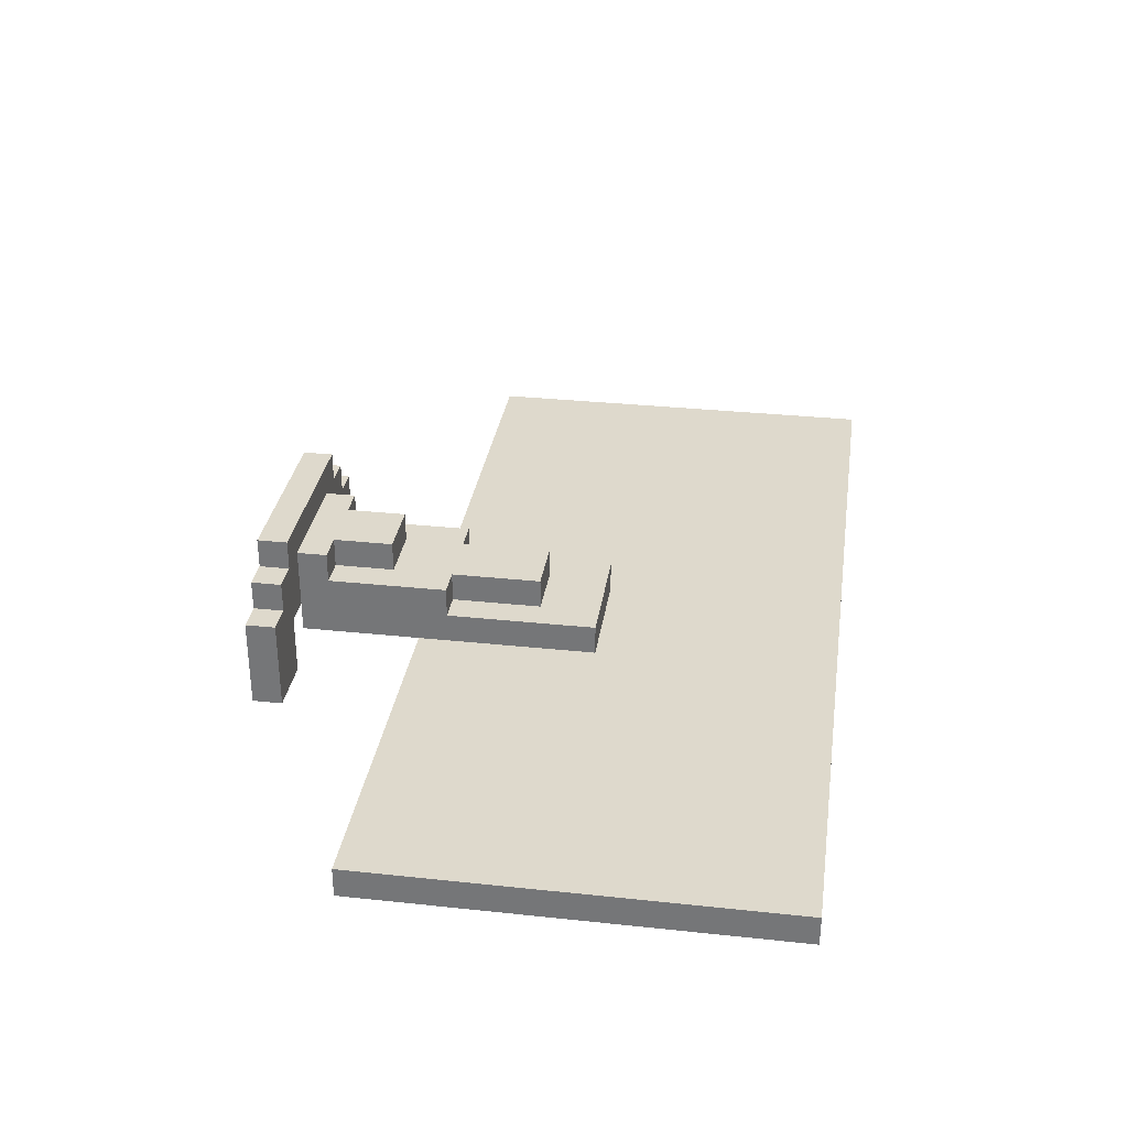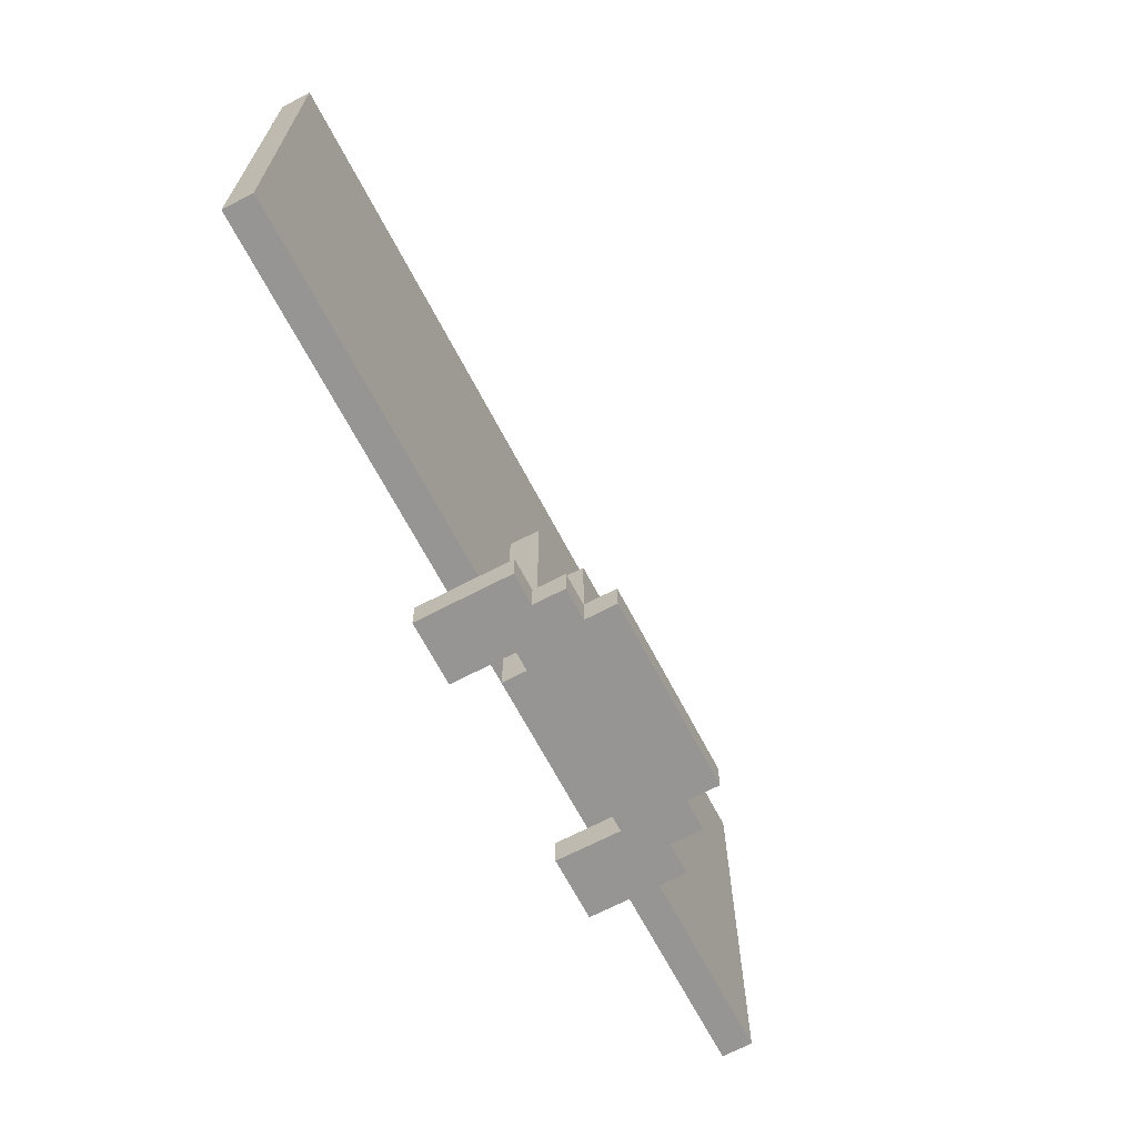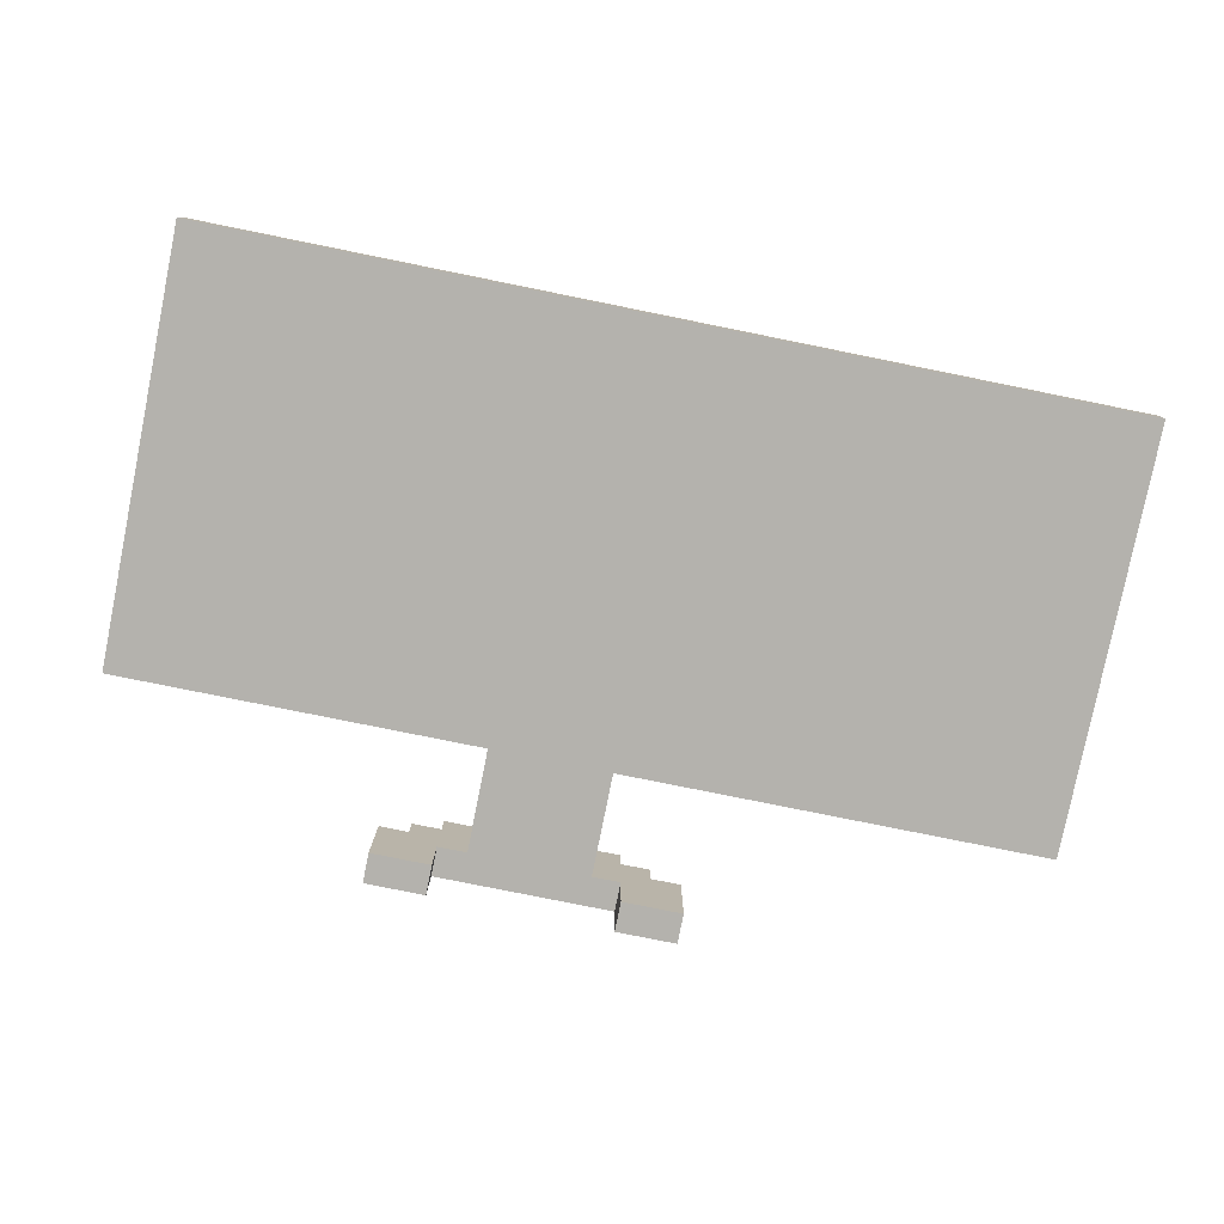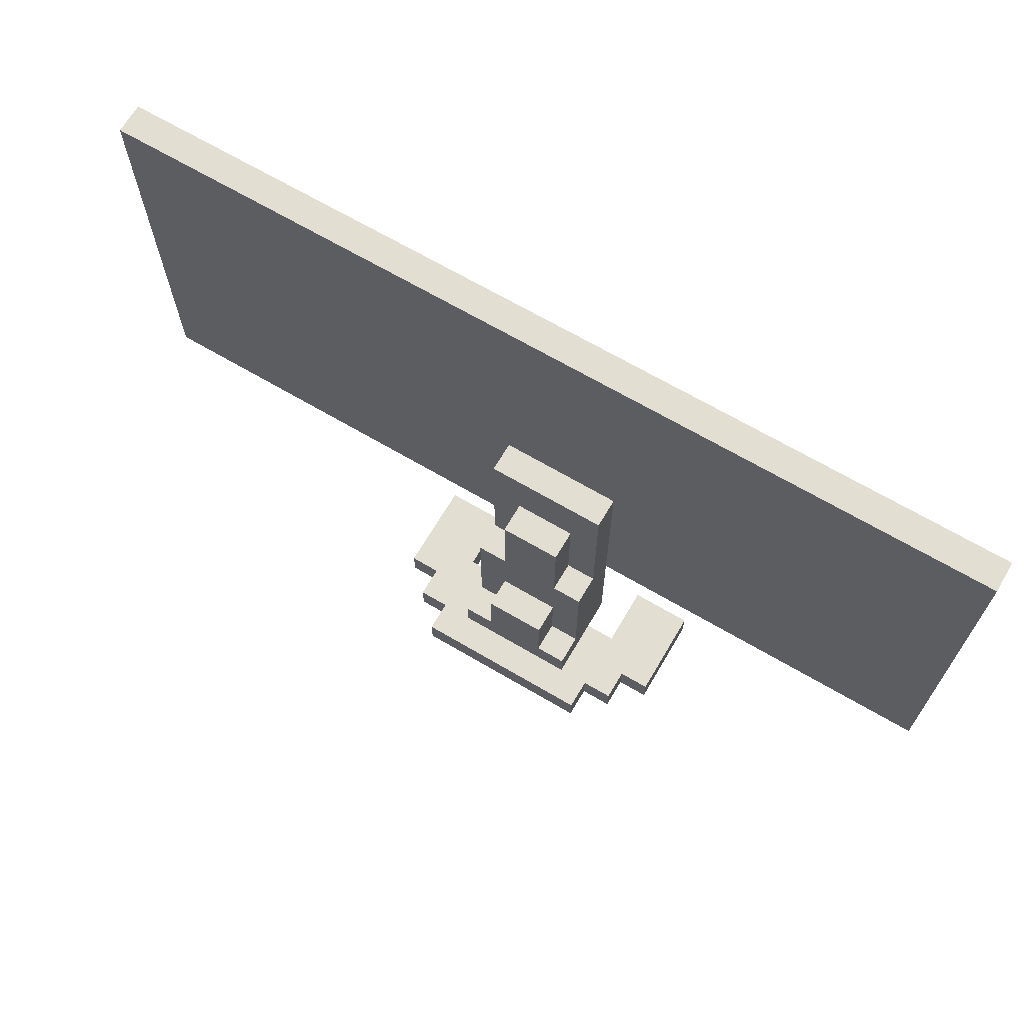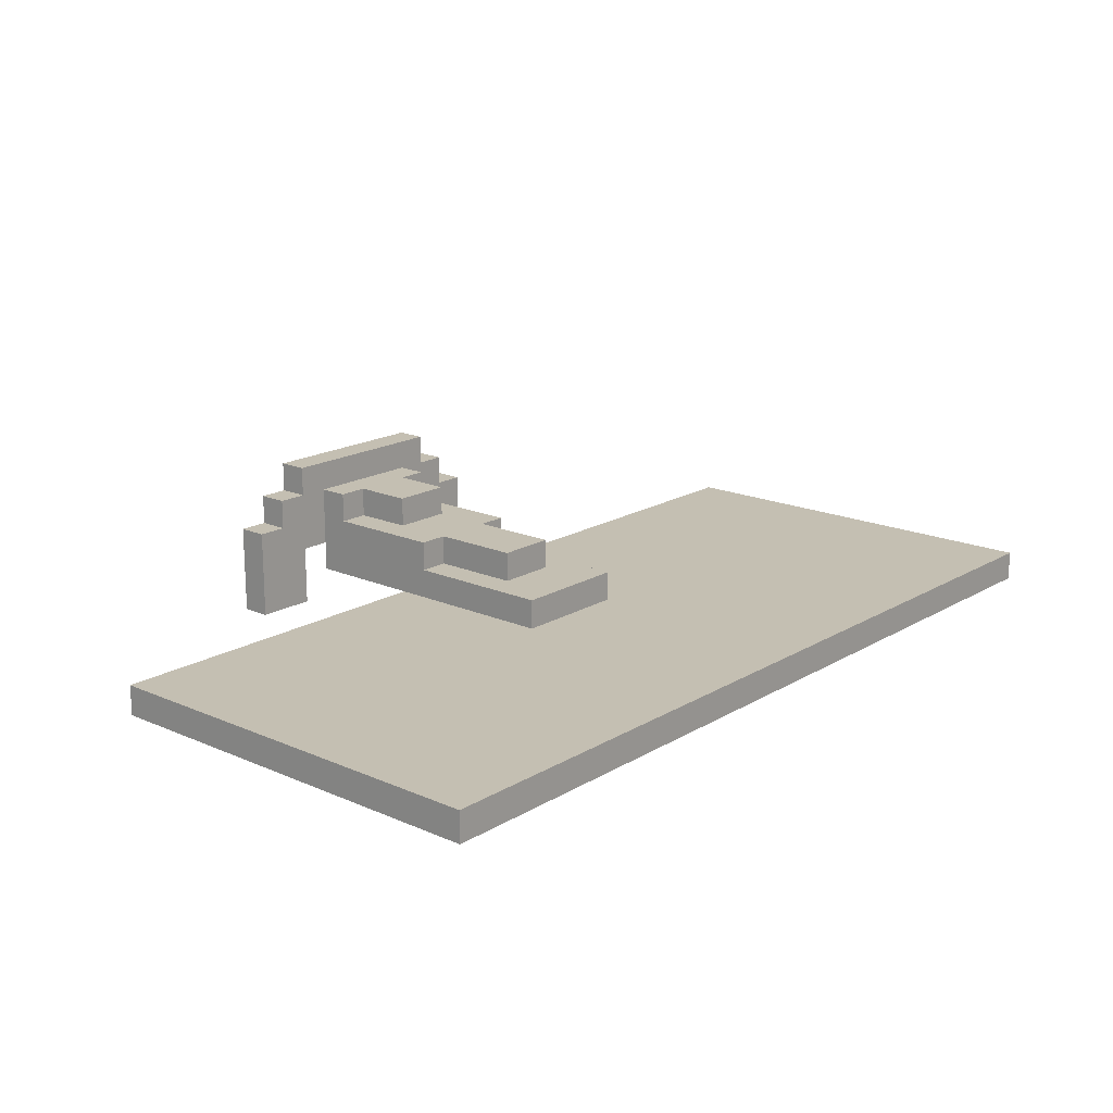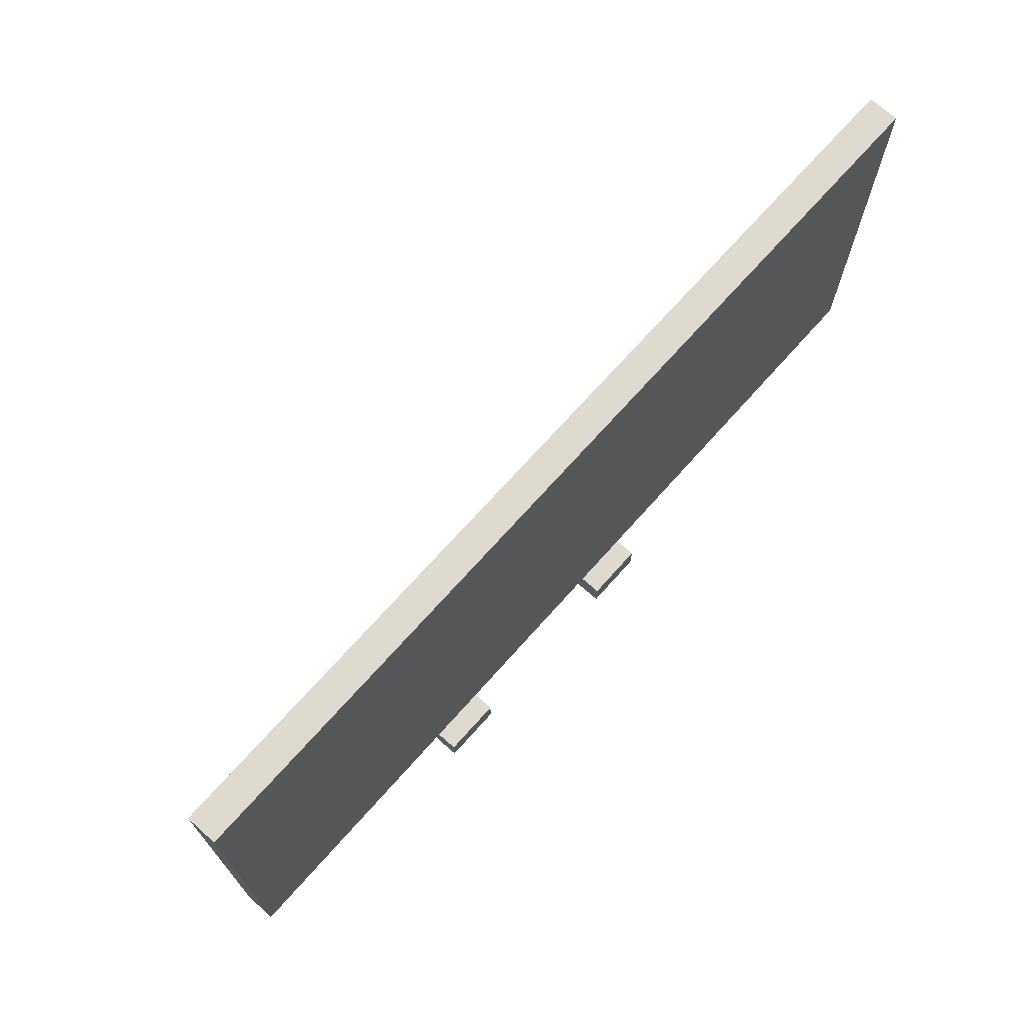
<metadata>
{"format":"obj","ext":"obj","renderer":"f3d","projection":"perspective","resolution":1024,"background":"white","views":[{"elev":31.9,"azim":98.5,"up":"+Z"},{"elev":-67.6,"azim":-62.3,"up":"+Y"},{"elev":-79.6,"azim":168.6,"up":"+Z"},{"elev":67.7,"azim":30.5,"up":"+Y"},{"elev":17.6,"azim":130.7,"up":"+Z"},{"elev":70.7,"azim":131.7,"up":"+Y"}]}
</metadata>
<code>
o PC
v -3 1.1 -0.3
v -3 1.1 -0.5
v -3 3.9 -0.3
v -3 3.9 -0.5
v -0.8 0.1 0.1
v -0.8 0.1 -0.5
v -0.8 0.3 0.1
v -0.8 0.3 -0.5
v -0.6 0.1 0.3
v -0.6 0.1 0.1
v -0.6 0.3 0.3
v -0.6 0.3 0.1
v -0.4 0.1 0.5
v -0.4 0.1 0.3
v -0.4 0.3 0.5
v -0.4 0.3 0.3
v -0.2 0.3 0.3
v -0.2 0.3 -0.1
v -0.2 0.3 -0.3
v -0.2 0.5 0.3
v -0.2 0.5 0.1
v -0.2 1.1 -0.3
v -0.2 1.3 0.1
v -0.2 1.3 -0.1
v -0.2 2.3 -0.1
v -0.2 2.3 -0.3
v 2.384e-07 0.5 0.3
v 2.384e-07 0.5 0.1
v 2.384e-07 0.9 0.3
v 2.384e-07 0.9 0.1
v 2.384e-07 1.3 0.1
v 2.384e-07 1.3 -0.1
v 2.384e-07 1.9 0.1
v 2.384e-07 1.9 -0.1
v 0.8 0.1 -0.1
v 0.8 0.1 -0.5
v 0.8 0.3 -0.1
v 0.8 0.3 -0.5
v -0.4 0.1 -0.1
v -0.4 0.1 -0.5
v -0.4 0.3 -0.1
v -0.4 0.3 -0.5
v 0.4 0.5 0.3
v 0.4 0.5 0.1
v 0.4 0.9 0.3
v 0.4 0.9 0.1
v 0.4 1.3 0.1
v 0.4 1.3 -0.1
v 0.4 1.9 0.1
v 0.4 1.9 -0.1
v 0.6 0.3 0.3
v 0.6 0.3 -0.1
v 0.6 0.3 -0.3
v 0.6 0.5 0.3
v 0.6 0.5 0.1
v 0.6 1.1 -0.3
v 0.6 1.3 0.1
v 0.6 1.3 -0.1
v 0.6 2.3 -0.1
v 0.6 2.3 -0.3
v 0.8 0.1 0.5
v 0.8 0.1 0.3
v 0.8 0.3 0.5
v 0.8 0.3 0.3
v 1 0.1 0.3
v 1 0.1 0.1
v 1 0.3 0.3
v 1 0.3 0.1
v 1.2 0.1 0.1
v 1.2 0.1 -0.5
v 1.2 0.3 0.1
v 1.2 0.3 -0.5
v 3 1.1 -0.3
v 3 1.1 -0.5
v 3 3.9 -0.3
v 3 3.9 -0.5
v -0.4 0.1 0.5
v -0.4 0.3 0.5
v 0.8 0.1 0.5
v 0.8 0.3 0.5
v -0.6 0.1 0.3
v -0.6 0.3 0.3
v -0.4 0.1 0.3
v -0.4 0.3 0.3
v -0.2 0.3 0.3
v -0.2 0.5 0.3
v 2.384e-07 0.5 0.3
v 2.384e-07 0.9 0.3
v 0.4 0.5 0.3
v 0.4 0.9 0.3
v 0.6 0.3 0.3
v 0.6 0.5 0.3
v 0.8 0.1 0.3
v 0.8 0.3 0.3
v 1 0.1 0.3
v 1 0.3 0.3
v -0.8 0.1 0.1
v -0.8 0.3 0.1
v -0.6 0.1 0.1
v -0.6 0.3 0.1
v -0.2 0.5 0.1
v -0.2 1.3 0.1
v 2.384e-07 0.5 0.1
v 2.384e-07 0.9 0.1
v 2.384e-07 1.3 0.1
v 2.384e-07 1.9 0.1
v 0.4 0.5 0.1
v 0.4 0.9 0.1
v 0.4 1.3 0.1
v 0.4 1.9 0.1
v 0.6 0.5 0.1
v 0.6 1.3 0.1
v 1 0.1 0.1
v 1 0.3 0.1
v 1.2 0.1 0.1
v 1.2 0.3 0.1
v -0.2 1.3 -0.1
v -0.2 2.3 -0.1
v 2.384e-07 1.3 -0.1
v 2.384e-07 1.9 -0.1
v 0.4 1.3 -0.1
v 0.4 1.9 -0.1
v 0.6 1.3 -0.1
v 0.6 2.3 -0.1
v -3 1.1 -0.3
v -3 3.9 -0.3
v -0.2 1.1 -0.3
v -0.2 2.3 -0.3
v 0.6 1.1 -0.3
v 0.6 2.3 -0.3
v 3 1.1 -0.3
v 3 3.9 -0.3
v -0.4 0.1 -0.1
v -0.4 0.3 -0.1
v -0.2 0.3 -0.1
v 0.6 0.3 -0.1
v 0.8 0.1 -0.1
v 0.8 0.3 -0.1
v -0.2 0.3 -0.3
v -0.2 1.1 -0.3
v 0.6 0.3 -0.3
v 0.6 1.1 -0.3
v -3 1.1 -0.5
v -3 3.9 -0.5
v -2.8 1.3 -0.5
v -2.8 3.7 -0.5
v -0.8 0.1 -0.5
v -0.8 0.3 -0.5
v -0.4 0.1 -0.5
v -0.4 0.3 -0.5
v 0.8 0.1 -0.5
v 0.8 0.3 -0.5
v 1.2 0.1 -0.5
v 1.2 0.3 -0.5
v 2.8 1.3 -0.5
v 2.8 3.7 -0.5
v 3 1.1 -0.5
v 3 3.9 -0.5
v -0.4 0.1 0.5
v 0.8 0.1 0.5
v -0.6 0.1 0.3
v -0.4 0.1 0.3
v 0.8 0.1 0.3
v 1 0.1 0.3
v -0.8 0.1 0.1
v -0.6 0.1 0.1
v 1 0.1 0.1
v 1.2 0.1 0.1
v -0.4 0.1 -0.1
v 0.8 0.1 -0.1
v -0.8 0.1 -0.5
v -0.4 0.1 -0.5
v 0.8 0.1 -0.5
v 1.2 0.1 -0.5
v -0.2 0.3 -0.1
v 0.6 0.3 -0.1
v -0.2 0.3 -0.3
v 0.6 0.3 -0.3
v -3 1.1 -0.3
v -0.2 1.1 -0.3
v 0.6 1.1 -0.3
v 3 1.1 -0.3
v -3 1.1 -0.5
v 3 1.1 -0.5
v -0.4 0.3 0.5
v 0.8 0.3 0.5
v -0.6 0.3 0.3
v -0.4 0.3 0.3
v -0.2 0.3 0.3
v 0.6 0.3 0.3
v 0.8 0.3 0.3
v 1 0.3 0.3
v -0.8 0.3 0.1
v -0.6 0.3 0.1
v 1 0.3 0.1
v 1.2 0.3 0.1
v -0.4 0.3 -0.1
v -0.2 0.3 -0.1
v 0.6 0.3 -0.1
v 0.8 0.3 -0.1
v -0.8 0.3 -0.5
v -0.4 0.3 -0.5
v 0.8 0.3 -0.5
v 1.2 0.3 -0.5
v -0.2 0.5 0.3
v 2.384e-07 0.5 0.3
v 0.4 0.5 0.3
v 0.6 0.5 0.3
v -0.2 0.5 0.1
v 2.384e-07 0.5 0.1
v 0.4 0.5 0.1
v 0.6 0.5 0.1
v 2.384e-07 0.9 0.3
v 0.4 0.9 0.3
v 2.384e-07 0.9 0.1
v 0.4 0.9 0.1
v -0.2 1.3 0.1
v 2.384e-07 1.3 0.1
v 0.4 1.3 0.1
v 0.6 1.3 0.1
v -0.2 1.3 -0.1
v 2.384e-07 1.3 -0.1
v 0.4 1.3 -0.1
v 0.6 1.3 -0.1
v 2.384e-07 1.9 0.1
v 0.4 1.9 0.1
v 2.384e-07 1.9 -0.1
v 0.4 1.9 -0.1
v -0.2 2.3 -0.1
v 0.6 2.3 -0.1
v -0.2 2.3 -0.3
v 0.6 2.3 -0.3
v -3 3.9 -0.3
v 3 3.9 -0.3
v -3 3.9 -0.5
v 3 3.9 -0.5
f 3 2 1
f 4 2 3
f 7 6 5
f 8 6 7
f 11 10 9
f 12 10 11
f 15 14 13
f 16 14 15
f 20 18 17
f 20 19 18
f 21 19 20
f 22 19 21
f 23 22 21
f 24 22 23
f 25 22 24
f 26 22 25
f 29 28 27
f 30 28 29
f 33 32 31
f 34 32 33
f 37 36 35
f 38 36 37
f 39 40 41
f 41 40 42
f 43 44 45
f 45 44 46
f 47 48 49
f 49 48 50
f 51 52 54
f 52 53 54
f 54 53 55
f 55 53 56
f 55 56 57
f 57 56 58
f 58 56 59
f 59 56 60
f 61 62 63
f 63 62 64
f 65 66 67
f 67 66 68
f 69 70 71
f 71 70 72
f 73 74 75
f 75 74 76
f 79 78 77
f 80 78 79
f 83 82 81
f 84 82 83
f 87 86 85
f 89 87 85
f 89 88 87
f 90 88 89
f 91 89 85
f 92 89 91
f 95 94 93
f 96 94 95
f 99 98 97
f 100 98 99
f 103 102 101
f 104 102 103
f 105 102 104
f 108 106 105
f 108 105 104
f 109 106 108
f 110 106 109
f 111 108 107
f 111 109 108
f 112 109 111
f 115 114 113
f 116 114 115
f 119 118 117
f 120 118 119
f 122 118 120
f 123 122 121
f 124 118 122
f 124 122 123
f 127 126 125
f 128 126 127
f 130 126 128
f 131 130 129
f 132 126 130
f 132 130 131
f 133 134 135
f 133 135 136
f 133 136 137
f 137 136 138
f 139 140 141
f 141 140 142
f 143 144 145
f 145 144 146
f 147 148 149
f 149 148 150
f 151 152 153
f 153 152 154
f 143 145 155
f 145 146 155
f 146 144 156
f 155 146 156
f 143 155 157
f 155 156 157
f 156 144 158
f 157 156 158
f 162 160 159
f 163 160 162
f 166 162 161
f 166 164 163
f 166 163 162
f 167 164 166
f 169 166 165
f 169 168 167
f 169 167 166
f 170 168 169
f 171 169 165
f 172 169 171
f 173 168 170
f 174 168 173
f 177 176 175
f 178 176 177
f 183 180 179
f 183 182 181
f 183 181 180
f 184 182 183
f 185 186 188
f 188 186 189
f 189 186 190
f 190 186 191
f 187 188 194
f 188 189 194
f 190 191 195
f 191 192 195
f 193 194 197
f 194 189 197
f 197 189 198
f 195 196 199
f 190 195 199
f 199 196 200
f 193 197 201
f 201 197 202
f 200 196 203
f 203 196 204
f 205 206 209
f 209 206 210
f 207 208 211
f 211 208 212
f 213 214 215
f 215 214 216
f 217 218 221
f 221 218 222
f 219 220 223
f 223 220 224
f 225 226 227
f 227 226 228
f 229 230 231
f 231 230 232
f 233 234 235
f 235 234 236

</code>
